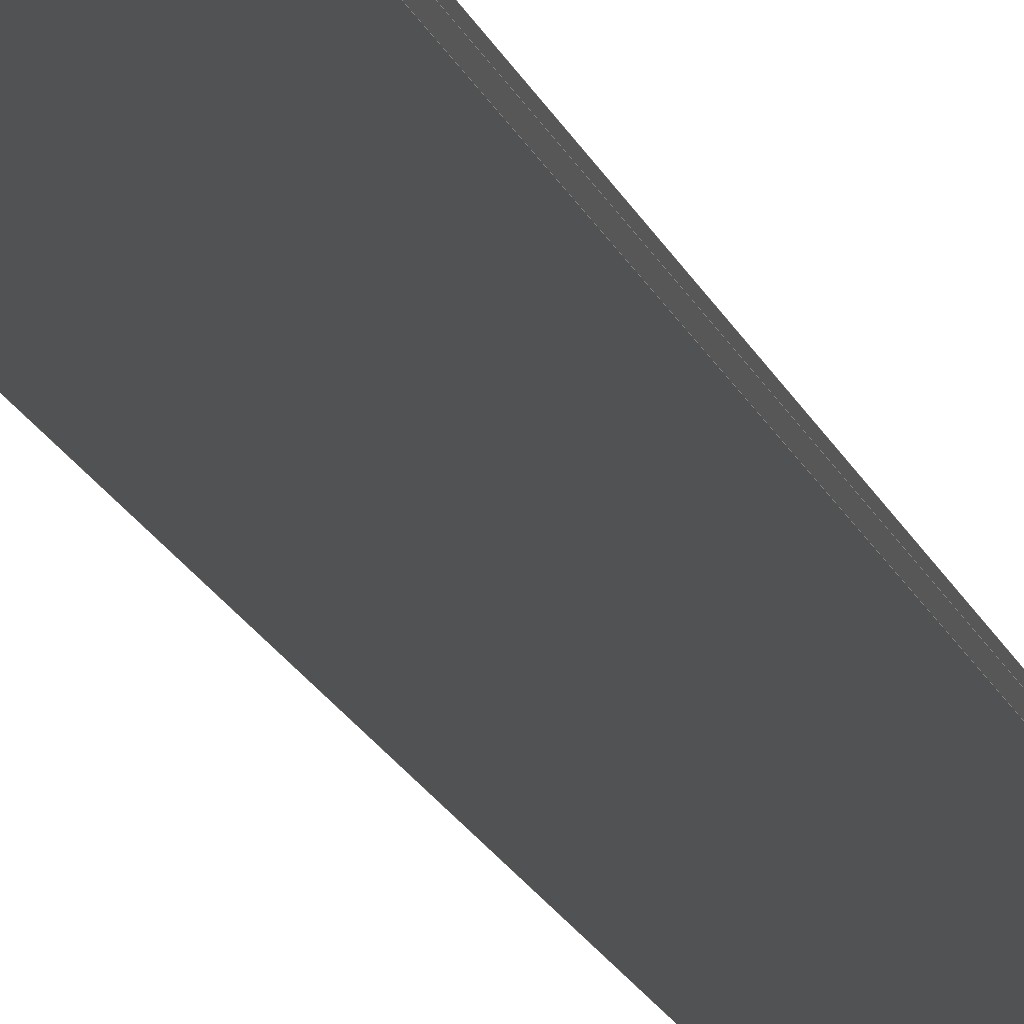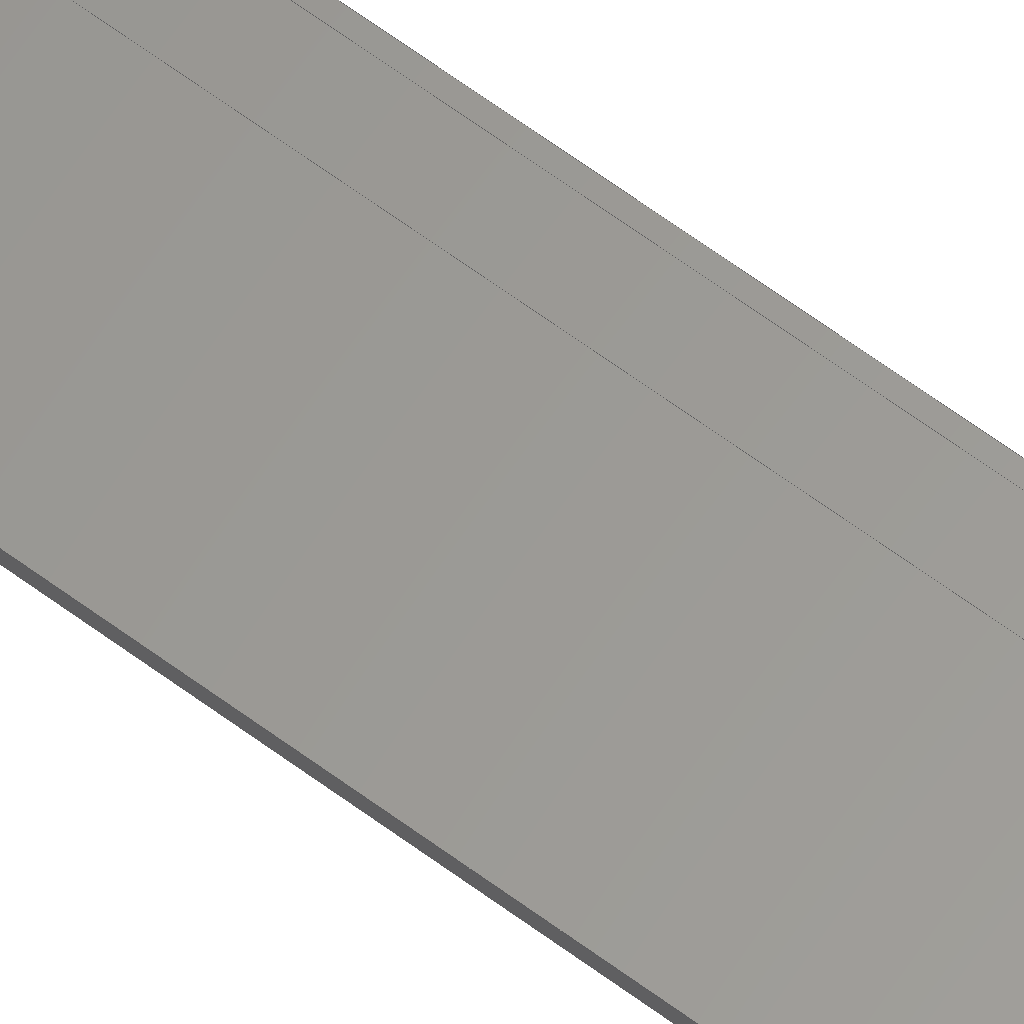
<metadata>
{"format":"step","ext":"stp","renderer":"f3d","projection":"perspective","resolution":1024,"background":"white","views":[{"elev":-8.1,"azim":7.7,"up":"+Y"},{"elev":59.4,"azim":-51.9,"up":"+Y"}]}
</metadata>
<code>
ISO-10303-21;
DATA;
#1=PRODUCT('W53_Skin_Rear1_Bottom_Balsa_2mm','','',(#2)) ;
#2=PRODUCT_CONTEXT(' ',#3,'mechanical') ;
#3=APPLICATION_CONTEXT('managed model based 3d engineering') ;
#4=PRODUCT_DEFINITION('',' ',#308,#5) ;
#5=PRODUCT_DEFINITION_CONTEXT('part definition',#3,' ') ;
#6=PRODUCT_DEFINITION_SHAPE(' ',' ',#4) ;
#7=MECHANICAL_DESIGN_GEOMETRIC_PRESENTATION_REPRESENTATION(' ',(#107),#316) ;
#8=PRODUCT_CATEGORY('part','specification') ;
#9=SHAPE_REPRESENTATION(' ',(#160),#316) ;
#10=CARTESIAN_POINT(' ',(0,0,0)) ;
#11=CARTESIAN_POINT('Axis2P3D Location',(263.6,22.45,-1.058)) ;
#12=CARTESIAN_POINT('Control Point',(384.1,-2.958,1.187)) ;
#13=CARTESIAN_POINT('Control Point',(384.5,-2.947,1.186)) ;
#14=CARTESIAN_POINT('Control Point',(384.8,-2.935,1.186)) ;
#15=CARTESIAN_POINT('Control Point',(385.2,-2.924,1.185)) ;
#16=CARTESIAN_POINT('Control Point',(385.5,-2.912,1.184)) ;
#17=CARTESIAN_POINT('Control Point',(385.9,-2.901,1.183)) ;
#18=CARTESIAN_POINT('Vertex',(384.1,-2.958,1.187)) ;
#19=CARTESIAN_POINT('Vertex',(385.9,-2.901,1.183)) ;
#20=CARTESIAN_POINT('Control Point',(385.9,-2.901,1.183)) ;
#21=CARTESIAN_POINT('Control Point',(385.8,-3.051,1.196)) ;
#22=CARTESIAN_POINT('Control Point',(385.7,-3.202,1.209)) ;
#23=CARTESIAN_POINT('Control Point',(385.6,-3.352,1.222)) ;
#24=CARTESIAN_POINT('Control Point',(385.5,-3.504,1.235)) ;
#25=CARTESIAN_POINT('Control Point',(385.5,-3.655,1.249)) ;
#26=CARTESIAN_POINT('Vertex',(385.5,-3.655,1.249)) ;
#27=CARTESIAN_POINT('Line Origine',(385.1,-4.297,1.305)) ;
#28=CARTESIAN_POINT('Vertex',(384.8,-4.938,1.361)) ;
#29=CARTESIAN_POINT('Control Point',(344.2,-6.269,1.47)) ;
#30=CARTESIAN_POINT('Control Point',(352.3,-6.007,1.448)) ;
#31=CARTESIAN_POINT('Control Point',(360.4,-5.742,1.427)) ;
#32=CARTESIAN_POINT('Control Point',(368.6,-5.476,1.405)) ;
#33=CARTESIAN_POINT('Control Point',(376.7,-5.207,1.383)) ;
#34=CARTESIAN_POINT('Control Point',(384.8,-4.938,1.361)) ;
#35=CARTESIAN_POINT('Vertex',(344.2,-6.269,1.47)) ;
#36=CARTESIAN_POINT('Line Origine',(344.2,-5.27,1.382)) ;
#37=CARTESIAN_POINT('Vertex',(344.2,-4.27,1.295)) ;
#38=CARTESIAN_POINT('Control Point',(344.2,-4.27,1.295)) ;
#39=CARTESIAN_POINT('Control Point',(350.5,-4.064,1.278)) ;
#40=CARTESIAN_POINT('Control Point',(356.9,-3.856,1.261)) ;
#41=CARTESIAN_POINT('Control Point',(363.3,-3.646,1.244)) ;
#42=CARTESIAN_POINT('Control Point',(369.7,-3.435,1.226)) ;
#43=CARTESIAN_POINT('Control Point',(376.1,-3.223,1.209)) ;
#44=CARTESIAN_POINT('Vertex',(376.1,-3.223,1.209)) ;
#45=CARTESIAN_POINT('Line Origine',(380.1,-3.091,1.198)) ;
#46=CARTESIAN_POINT('Axis2P3D Location',(0,0,738)) ;
#47=CARTESIAN_POINT('Control Point',(376.1,-3.223,738)) ;
#48=CARTESIAN_POINT('Control Point',(369.7,-3.436,738)) ;
#49=CARTESIAN_POINT('Control Point',(363.3,-3.647,738)) ;
#50=CARTESIAN_POINT('Control Point',(356.9,-3.856,738)) ;
#51=CARTESIAN_POINT('Control Point',(350.5,-4.064,738)) ;
#52=CARTESIAN_POINT('Control Point',(344.2,-4.27,738)) ;
#53=CARTESIAN_POINT('Vertex',(376.1,-3.223,738)) ;
#54=CARTESIAN_POINT('Vertex',(344.2,-4.27,738)) ;
#55=CARTESIAN_POINT('Line Origine',(344.2,-5.27,738)) ;
#56=CARTESIAN_POINT('Vertex',(344.2,-6.269,738)) ;
#57=CARTESIAN_POINT('Control Point',(344.2,-6.269,738)) ;
#58=CARTESIAN_POINT('Control Point',(352.1,-6.014,738)) ;
#59=CARTESIAN_POINT('Control Point',(360.1,-5.753,738)) ;
#60=CARTESIAN_POINT('Control Point',(368.2,-5.486,738)) ;
#61=CARTESIAN_POINT('Control Point',(376.5,-5.214,738)) ;
#62=CARTESIAN_POINT('Control Point',(384.8,-4.938,738)) ;
#63=CARTESIAN_POINT('Vertex',(384.8,-4.938,738)) ;
#64=CARTESIAN_POINT('Line Origine',(385.1,-4.297,738)) ;
#65=CARTESIAN_POINT('Vertex',(385.5,-3.655,738)) ;
#66=CARTESIAN_POINT('Axis2P3D Location',(429.3,-26.66,738)) ;
#67=CARTESIAN_POINT('Vertex',(385.9,-2.901,738)) ;
#68=CARTESIAN_POINT('Control Point',(385.9,-2.901,738)) ;
#69=CARTESIAN_POINT('Control Point',(385.5,-2.912,738)) ;
#70=CARTESIAN_POINT('Control Point',(385.2,-2.924,738)) ;
#71=CARTESIAN_POINT('Control Point',(384.8,-2.935,738)) ;
#72=CARTESIAN_POINT('Control Point',(384.5,-2.947,738)) ;
#73=CARTESIAN_POINT('Control Point',(384.1,-2.958,738)) ;
#74=CARTESIAN_POINT('Vertex',(384.1,-2.958,738)) ;
#75=CARTESIAN_POINT('Line Origine',(380.1,-3.091,738)) ;
#76=CARTESIAN_POINT('Control Point',(376.1,-3.223,0)) ;
#77=CARTESIAN_POINT('Control Point',(369.7,-3.436,0)) ;
#78=CARTESIAN_POINT('Control Point',(363.3,-3.647,0)) ;
#79=CARTESIAN_POINT('Control Point',(356.9,-3.856,0)) ;
#80=CARTESIAN_POINT('Control Point',(350.5,-4.064,0)) ;
#81=CARTESIAN_POINT('Control Point',(344.2,-4.27,0)) ;
#82=CARTESIAN_POINT('Line Origine',(344.2,-4.27,369)) ;
#83=CARTESIAN_POINT('Line Origine',(376.1,-3.223,369)) ;
#84=CARTESIAN_POINT('Axis2P3D Location',(344.2,-4.27,0)) ;
#85=CARTESIAN_POINT('Line Origine',(344.2,-6.269,369.7)) ;
#86=CARTESIAN_POINT('Control Point',(344.2,-6.269,0)) ;
#87=CARTESIAN_POINT('Control Point',(352.1,-6.014,0)) ;
#88=CARTESIAN_POINT('Control Point',(360.1,-5.753,0)) ;
#89=CARTESIAN_POINT('Control Point',(368.2,-5.486,0)) ;
#90=CARTESIAN_POINT('Control Point',(376.5,-5.214,0)) ;
#91=CARTESIAN_POINT('Control Point',(384.8,-4.938,0)) ;
#92=CARTESIAN_POINT('Line Origine',(384.8,-4.938,369)) ;
#93=CARTESIAN_POINT('Axis2P3D Location',(385.5,-3.655,0)) ;
#94=CARTESIAN_POINT('Line Origine',(385.5,-3.655,369.6)) ;
#95=CARTESIAN_POINT('Axis2P3D Location',(429.3,-26.66,369)) ;
#96=CARTESIAN_POINT('Line Origine',(385.9,-2.901,369)) ;
#97=CARTESIAN_POINT('Control Point',(385.9,-2.901,0)) ;
#98=CARTESIAN_POINT('Control Point',(385.5,-2.912,0)) ;
#99=CARTESIAN_POINT('Control Point',(385.2,-2.924,0)) ;
#100=CARTESIAN_POINT('Control Point',(384.8,-2.935,0)) ;
#101=CARTESIAN_POINT('Control Point',(384.5,-2.947,0)) ;
#102=CARTESIAN_POINT('Control Point',(384.1,-2.958,0)) ;
#103=CARTESIAN_POINT('Line Origine',(384.1,-2.958,369)) ;
#104=CARTESIAN_POINT('Axis2P3D Location',(376.1,-3.223,0)) ;
#105=PRODUCT_RELATED_PRODUCT_CATEGORY('part',$,(#1)) ;
#106=UNCERTAINTY_MEASURE_WITH_UNIT(LENGTH_MEASURE(0.005),#313,'distance_accuracy_value','CONFUSED CURVE UNCERTAINTY') ;
#107=STYLED_ITEM(' ',(#108),#261) ;
#108=PRESENTATION_STYLE_ASSIGNMENT((#109)) ;
#109=SURFACE_STYLE_USAGE(.BOTH.,#110) ;
#110=SURFACE_SIDE_STYLE(' ',(#111)) ;
#111=SURFACE_STYLE_FILL_AREA(#112) ;
#112=FILL_AREA_STYLE(' ',(#113)) ;
#113=FILL_AREA_STYLE_COLOUR(' ',#297) ;
#114=VECTOR('Line Direction',#132,1) ;
#115=VECTOR('Line Direction',#133,1) ;
#116=VECTOR('Line Direction',#134,1) ;
#117=VECTOR('Line Direction',#137,1) ;
#118=VECTOR('Line Direction',#138,1) ;
#119=VECTOR('Line Direction',#140,1) ;
#120=VECTOR('Extrusion Surface Vector',#141,1) ;
#121=VECTOR('Line Direction',#142,1) ;
#122=VECTOR('Line Direction',#143,1) ;
#123=VECTOR('Line Direction',#146,1) ;
#124=VECTOR('Extrusion Surface Vector',#147,1) ;
#125=VECTOR('Line Direction',#148,1) ;
#126=VECTOR('Line Direction',#151,1) ;
#127=VECTOR('Line Direction',#154,1) ;
#128=VECTOR('Extrusion Surface Vector',#155,1) ;
#129=VECTOR('Line Direction',#156,1) ;
#130=DIRECTION('Axis2P3D Direction',(-0.0001856,0.08716,0.9962)) ;
#131=DIRECTION('Axis2P3D XDirection',(1,1.921e-05,0.0001847)) ;
#132=DIRECTION('Vector Direction',(-0.4633,-0.8828,0.07715)) ;
#133=DIRECTION('Vector Direction',(0.03219,-0.9957,0.08712)) ;
#134=DIRECTION('Vector Direction',(0.9994,0.03314,-0.002713)) ;
#135=DIRECTION('Axis2P3D Direction',(0,0,1)) ;
#136=DIRECTION('Axis2P3D XDirection',(1,0,0)) ;
#137=DIRECTION('Vector Direction',(0.03231,-0.9995,0)) ;
#138=DIRECTION('Vector Direction',(-0.4647,-0.8855,0)) ;
#139=DIRECTION('Axis2P3D Direction',(0,0,1)) ;
#140=DIRECTION('Vector Direction',(0.9995,0.03314,0)) ;
#141=DIRECTION('Vector Direction',(0,0,1)) ;
#142=DIRECTION('Vector Direction',(0,0,1)) ;
#143=DIRECTION('Vector Direction',(0,0,1)) ;
#144=DIRECTION('Axis2P3D Direction',(-0.9995,-0.03231,0)) ;
#145=DIRECTION('Axis2P3D XDirection',(0.03231,-0.9995,0)) ;
#146=DIRECTION('Vector Direction',(0,0,1)) ;
#147=DIRECTION('Vector Direction',(0,0,1)) ;
#148=DIRECTION('Vector Direction',(0,0,1)) ;
#149=DIRECTION('Axis2P3D Direction',(-0.8855,0.4647,0)) ;
#150=DIRECTION('Axis2P3D XDirection',(-0.4647,-0.8855,0)) ;
#151=DIRECTION('Vector Direction',(0,0,1)) ;
#152=DIRECTION('Axis2P3D Direction',(0,0,1)) ;
#153=DIRECTION('Axis2P3D XDirection',(-0.8773,0.48,0)) ;
#154=DIRECTION('Vector Direction',(0,0,1)) ;
#155=DIRECTION('Vector Direction',(0,0,1)) ;
#156=DIRECTION('Vector Direction',(0,0,1)) ;
#157=DIRECTION('Axis2P3D Direction',(0.03314,-0.9995,0)) ;
#158=DIRECTION('Axis2P3D XDirection',(0.9995,0.03314,0)) ;
#159=SHAPE_REPRESENTATION_RELATIONSHIP(' ',' ',#9,#276) ;
#160=AXIS2_PLACEMENT_3D(' ',#10,$,$) ;
#161=AXIS2_PLACEMENT_3D('Plane Axis2P3D',#11,#130,#131) ;
#162=AXIS2_PLACEMENT_3D('Plane Axis2P3D',#46,#135,#136) ;
#163=AXIS2_PLACEMENT_3D('Circle Axis2P3D',#66,#139,$) ;
#164=AXIS2_PLACEMENT_3D('Plane Axis2P3D',#84,#144,#145) ;
#165=AXIS2_PLACEMENT_3D('Plane Axis2P3D',#93,#149,#150) ;
#166=AXIS2_PLACEMENT_3D('Cylinder Axis2P3D',#95,#152,#153) ;
#167=AXIS2_PLACEMENT_3D('Plane Axis2P3D',#104,#157,#158) ;
#168=LINE('Line',#27,#114) ;
#169=LINE('Line',#36,#115) ;
#170=LINE('Line',#45,#116) ;
#171=LINE('Line',#55,#117) ;
#172=LINE('Line',#64,#118) ;
#173=LINE('Line',#75,#119) ;
#174=LINE('Line',#82,#121) ;
#175=LINE('Line',#83,#122) ;
#176=LINE('Line',#85,#123) ;
#177=LINE('Line',#92,#125) ;
#178=LINE('Line',#94,#126) ;
#179=LINE('Line',#96,#127) ;
#180=LINE('Line',#103,#129) ;
#181=CIRCLE('generated circle',#163,49.5) ;
#182=PLANE('',#161) ;
#183=PLANE('',#162) ;
#184=PLANE('',#164) ;
#185=PLANE('',#165) ;
#186=PLANE('',#167) ;
#187=CYLINDRICAL_SURFACE('generated cylinder',#166,49.5) ;
#188=EDGE_CURVE('',#262,#263,#287,.T.) ;
#189=EDGE_CURVE('',#263,#264,#288,.T.) ;
#190=EDGE_CURVE('',#264,#265,#168,.T.) ;
#191=EDGE_CURVE('',#266,#265,#289,.T.) ;
#192=EDGE_CURVE('',#267,#266,#169,.T.) ;
#193=EDGE_CURVE('',#267,#268,#290,.T.) ;
#194=EDGE_CURVE('',#268,#262,#170,.T.) ;
#195=EDGE_CURVE('',#269,#270,#291,.T.) ;
#196=EDGE_CURVE('',#270,#271,#171,.T.) ;
#197=EDGE_CURVE('',#271,#272,#292,.T.) ;
#198=EDGE_CURVE('',#272,#273,#172,.F.) ;
#199=EDGE_CURVE('',#273,#274,#181,.F.) ;
#200=EDGE_CURVE('',#274,#275,#293,.T.) ;
#201=EDGE_CURVE('',#275,#269,#173,.F.) ;
#202=EDGE_CURVE('',#267,#270,#174,.T.) ;
#203=EDGE_CURVE('',#268,#269,#175,.T.) ;
#204=EDGE_CURVE('',#266,#271,#176,.T.) ;
#205=EDGE_CURVE('',#265,#272,#177,.T.) ;
#206=EDGE_CURVE('',#264,#273,#178,.T.) ;
#207=EDGE_CURVE('',#263,#274,#179,.T.) ;
#208=EDGE_CURVE('',#262,#275,#180,.T.) ;
#209=CLOSED_SHELL('Closed Shell',(#277,#278,#279,#280,#281,#282,#283,#284,#285)) ;
#210=ORIENTED_EDGE('',*,*,#188,.T.) ;
#211=ORIENTED_EDGE('',*,*,#189,.T.) ;
#212=ORIENTED_EDGE('',*,*,#190,.T.) ;
#213=ORIENTED_EDGE('',*,*,#191,.F.) ;
#214=ORIENTED_EDGE('',*,*,#192,.F.) ;
#215=ORIENTED_EDGE('',*,*,#193,.T.) ;
#216=ORIENTED_EDGE('',*,*,#194,.T.) ;
#217=ORIENTED_EDGE('',*,*,#195,.T.) ;
#218=ORIENTED_EDGE('',*,*,#196,.T.) ;
#219=ORIENTED_EDGE('',*,*,#197,.T.) ;
#220=ORIENTED_EDGE('',*,*,#198,.T.) ;
#221=ORIENTED_EDGE('',*,*,#199,.T.) ;
#222=ORIENTED_EDGE('',*,*,#200,.T.) ;
#223=ORIENTED_EDGE('',*,*,#201,.T.) ;
#224=ORIENTED_EDGE('',*,*,#202,.T.) ;
#225=ORIENTED_EDGE('',*,*,#195,.F.) ;
#226=ORIENTED_EDGE('',*,*,#203,.F.) ;
#227=ORIENTED_EDGE('',*,*,#193,.F.) ;
#228=ORIENTED_EDGE('',*,*,#204,.T.) ;
#229=ORIENTED_EDGE('',*,*,#196,.F.) ;
#230=ORIENTED_EDGE('',*,*,#202,.F.) ;
#231=ORIENTED_EDGE('',*,*,#192,.T.) ;
#232=ORIENTED_EDGE('',*,*,#205,.T.) ;
#233=ORIENTED_EDGE('',*,*,#197,.F.) ;
#234=ORIENTED_EDGE('',*,*,#204,.F.) ;
#235=ORIENTED_EDGE('',*,*,#191,.T.) ;
#236=ORIENTED_EDGE('',*,*,#190,.F.) ;
#237=ORIENTED_EDGE('',*,*,#206,.T.) ;
#238=ORIENTED_EDGE('',*,*,#198,.F.) ;
#239=ORIENTED_EDGE('',*,*,#205,.F.) ;
#240=ORIENTED_EDGE('',*,*,#189,.F.) ;
#241=ORIENTED_EDGE('',*,*,#207,.T.) ;
#242=ORIENTED_EDGE('',*,*,#199,.F.) ;
#243=ORIENTED_EDGE('',*,*,#206,.F.) ;
#244=ORIENTED_EDGE('',*,*,#208,.T.) ;
#245=ORIENTED_EDGE('',*,*,#200,.F.) ;
#246=ORIENTED_EDGE('',*,*,#207,.F.) ;
#247=ORIENTED_EDGE('',*,*,#188,.F.) ;
#248=ORIENTED_EDGE('',*,*,#194,.F.) ;
#249=ORIENTED_EDGE('',*,*,#203,.T.) ;
#250=ORIENTED_EDGE('',*,*,#201,.F.) ;
#251=ORIENTED_EDGE('',*,*,#208,.F.) ;
#252=EDGE_LOOP('',(#210,#211,#212,#213,#214,#215,#216)) ;
#253=EDGE_LOOP('',(#217,#218,#219,#220,#221,#222,#223)) ;
#254=EDGE_LOOP('',(#224,#225,#226,#227)) ;
#255=EDGE_LOOP('',(#228,#229,#230,#231)) ;
#256=EDGE_LOOP('',(#232,#233,#234,#235)) ;
#257=EDGE_LOOP('',(#236,#237,#238,#239)) ;
#258=EDGE_LOOP('',(#240,#241,#242,#243)) ;
#259=EDGE_LOOP('',(#244,#245,#246,#247)) ;
#260=EDGE_LOOP('',(#248,#249,#250,#251)) ;
#261=MANIFOLD_SOLID_BREP('PartBody',#209) ;
#262=VERTEX_POINT('',#18) ;
#263=VERTEX_POINT('',#19) ;
#264=VERTEX_POINT('',#26) ;
#265=VERTEX_POINT('',#28) ;
#266=VERTEX_POINT('',#35) ;
#267=VERTEX_POINT('',#37) ;
#268=VERTEX_POINT('',#44) ;
#269=VERTEX_POINT('',#53) ;
#270=VERTEX_POINT('',#54) ;
#271=VERTEX_POINT('',#56) ;
#272=VERTEX_POINT('',#63) ;
#273=VERTEX_POINT('',#65) ;
#274=VERTEX_POINT('',#67) ;
#275=VERTEX_POINT('',#74) ;
#276=ADVANCED_BREP_SHAPE_REPRESENTATION('NONE',(#261),#316) ;
#277=ADVANCED_FACE('PartBody',(#298),#182,.F.) ;
#278=ADVANCED_FACE('PartBody',(#299),#183,.T.) ;
#279=ADVANCED_FACE('PartBody',(#300),#310,.T.) ;
#280=ADVANCED_FACE('PartBody',(#301),#184,.T.) ;
#281=ADVANCED_FACE('PartBody',(#302),#311,.T.) ;
#282=ADVANCED_FACE('PartBody',(#303),#185,.F.) ;
#283=ADVANCED_FACE('PartBody',(#304),#187,.F.) ;
#284=ADVANCED_FACE('PartBody',(#305),#312,.T.) ;
#285=ADVANCED_FACE('PartBody',(#306),#186,.F.) ;
#286=APPLICATION_PROTOCOL_DEFINITION('international standard','ap242_managed_model_based_3d_engineering',2014,#3) ;
#287=B_SPLINE_CURVE_WITH_KNOTS('',5,(#12,#13,#14,#15,#16,#17),.UNSPECIFIED.,.F.,.U.,(6,6),(0,2.457),.UNSPECIFIED.) ;
#288=B_SPLINE_CURVE_WITH_KNOTS('',5,(#20,#21,#22,#23,#24,#25),.UNSPECIFIED.,.F.,.U.,(6,6),(0,1.214),.UNSPECIFIED.) ;
#289=B_SPLINE_CURVE_WITH_KNOTS('',5,(#29,#30,#31,#32,#33,#34),.UNSPECIFIED.,.F.,.U.,(6,6),(0,40.59),.UNSPECIFIED.) ;
#290=B_SPLINE_CURVE_WITH_KNOTS('',5,(#38,#39,#40,#41,#42,#43),.UNSPECIFIED.,.F.,.U.,(6,6),(0,45.47),.UNSPECIFIED.) ;
#291=B_SPLINE_CURVE_WITH_KNOTS('',5,(#47,#48,#49,#50,#51,#52),.UNSPECIFIED.,.F.,.U.,(6,6),(0,32),.UNSPECIFIED.) ;
#292=B_SPLINE_CURVE_WITH_KNOTS('',5,(#57,#58,#59,#60,#61,#62),.UNSPECIFIED.,.F.,.U.,(6,6),(0,40.59),.UNSPECIFIED.) ;
#293=B_SPLINE_CURVE_WITH_KNOTS('',5,(#68,#69,#70,#71,#72,#73),.UNSPECIFIED.,.F.,.U.,(6,6),(0,1.734),.UNSPECIFIED.) ;
#294=B_SPLINE_CURVE_WITH_KNOTS('',5,(#76,#77,#78,#79,#80,#81),.UNSPECIFIED.,.F.,.U.,(6,6),(0,32),.UNSPECIFIED.) ;
#295=B_SPLINE_CURVE_WITH_KNOTS('',5,(#86,#87,#88,#89,#90,#91),.UNSPECIFIED.,.F.,.U.,(6,6),(0,40.59),.UNSPECIFIED.) ;
#296=B_SPLINE_CURVE_WITH_KNOTS('',5,(#97,#98,#99,#100,#101,#102),.UNSPECIFIED.,.F.,.U.,(6,6),(0,1.734),.UNSPECIFIED.) ;
#297=COLOUR_RGB('Colour',0.8235,0.8235,1) ;
#298=FACE_OUTER_BOUND('',#252,.T.) ;
#299=FACE_OUTER_BOUND('',#253,.T.) ;
#300=FACE_OUTER_BOUND('',#254,.T.) ;
#301=FACE_OUTER_BOUND('',#255,.T.) ;
#302=FACE_OUTER_BOUND('',#256,.T.) ;
#303=FACE_OUTER_BOUND('',#257,.T.) ;
#304=FACE_OUTER_BOUND('',#258,.T.) ;
#305=FACE_OUTER_BOUND('',#259,.T.) ;
#306=FACE_OUTER_BOUND('',#260,.T.) ;
#307=PRODUCT_CATEGORY_RELATIONSHIP(' ',' ',#8,#105) ;
#308=PRODUCT_DEFINITION_FORMATION_WITH_SPECIFIED_SOURCE('',' ',#1,.NOT_KNOWN.) ;
#309=SHAPE_DEFINITION_REPRESENTATION(#6,#9) ;
#310=SURFACE_OF_LINEAR_EXTRUSION('generated tabulated cylinder',#294,#120) ;
#311=SURFACE_OF_LINEAR_EXTRUSION('generated tabulated cylinder',#295,#124) ;
#312=SURFACE_OF_LINEAR_EXTRUSION('generated tabulated cylinder',#296,#128) ;
#313=(LENGTH_UNIT()NAMED_UNIT(*)SI_UNIT(.MILLI.,.METRE.)) ;
#314=(NAMED_UNIT(*)PLANE_ANGLE_UNIT()SI_UNIT($,.RADIAN.)) ;
#315=(NAMED_UNIT(*)SI_UNIT($,.STERADIAN.)SOLID_ANGLE_UNIT()) ;
#316=(GEOMETRIC_REPRESENTATION_CONTEXT(3)GLOBAL_UNCERTAINTY_ASSIGNED_CONTEXT((#106))GLOBAL_UNIT_ASSIGNED_CONTEXT((#313,#314,#315))REPRESENTATION_CONTEXT(' ',' ')) ;
ENDSEC;
END-ISO-10303-21;

</code>
